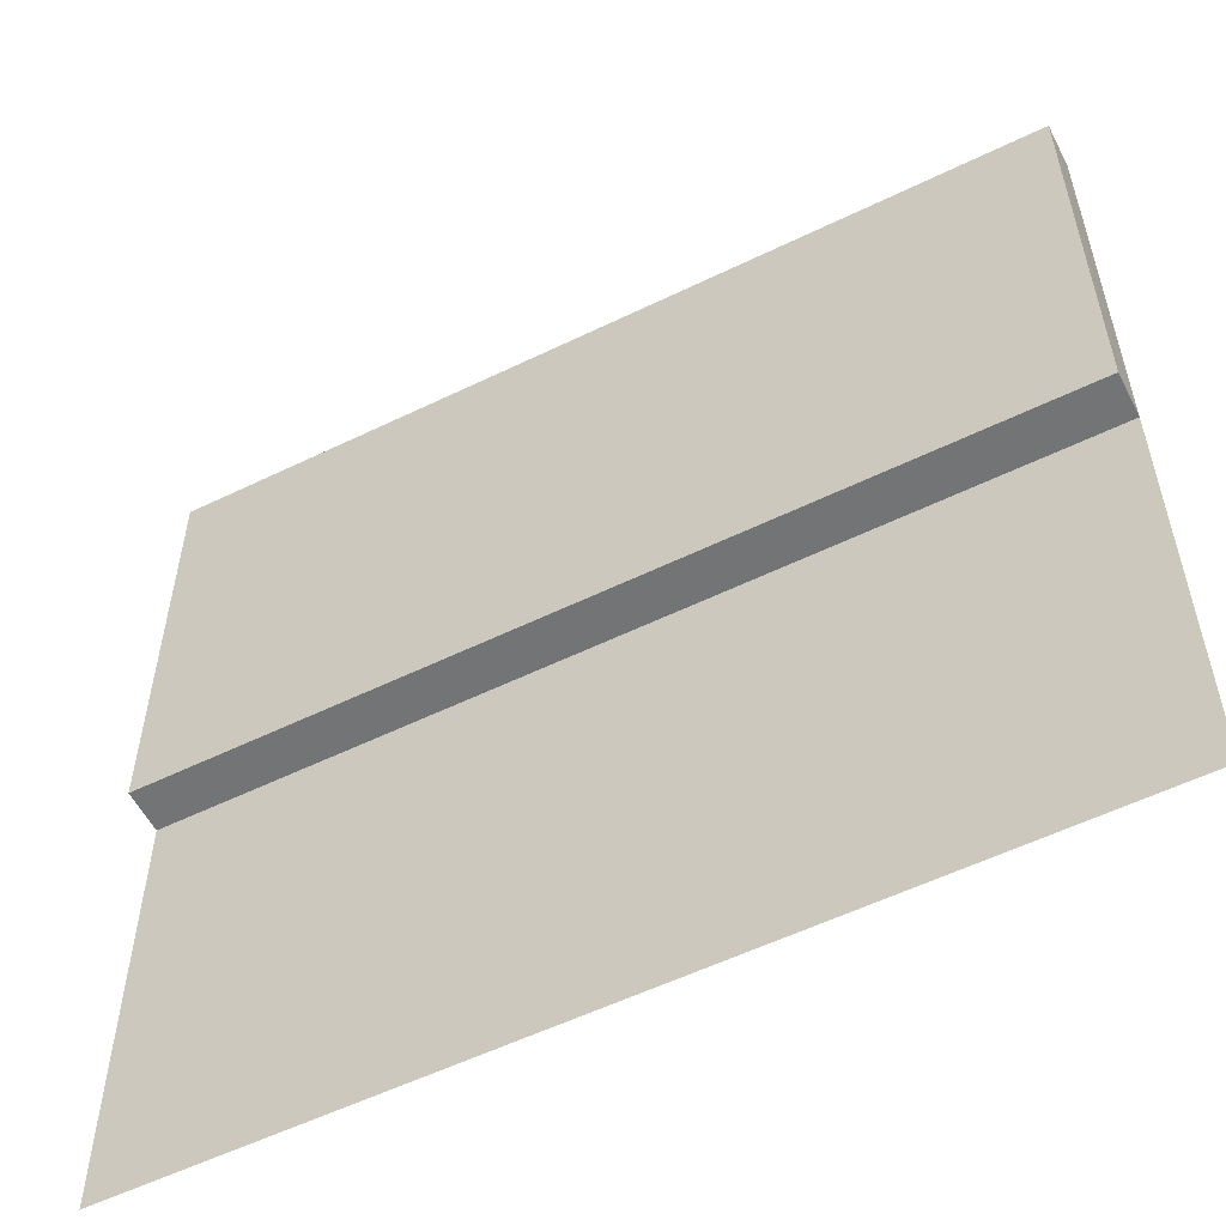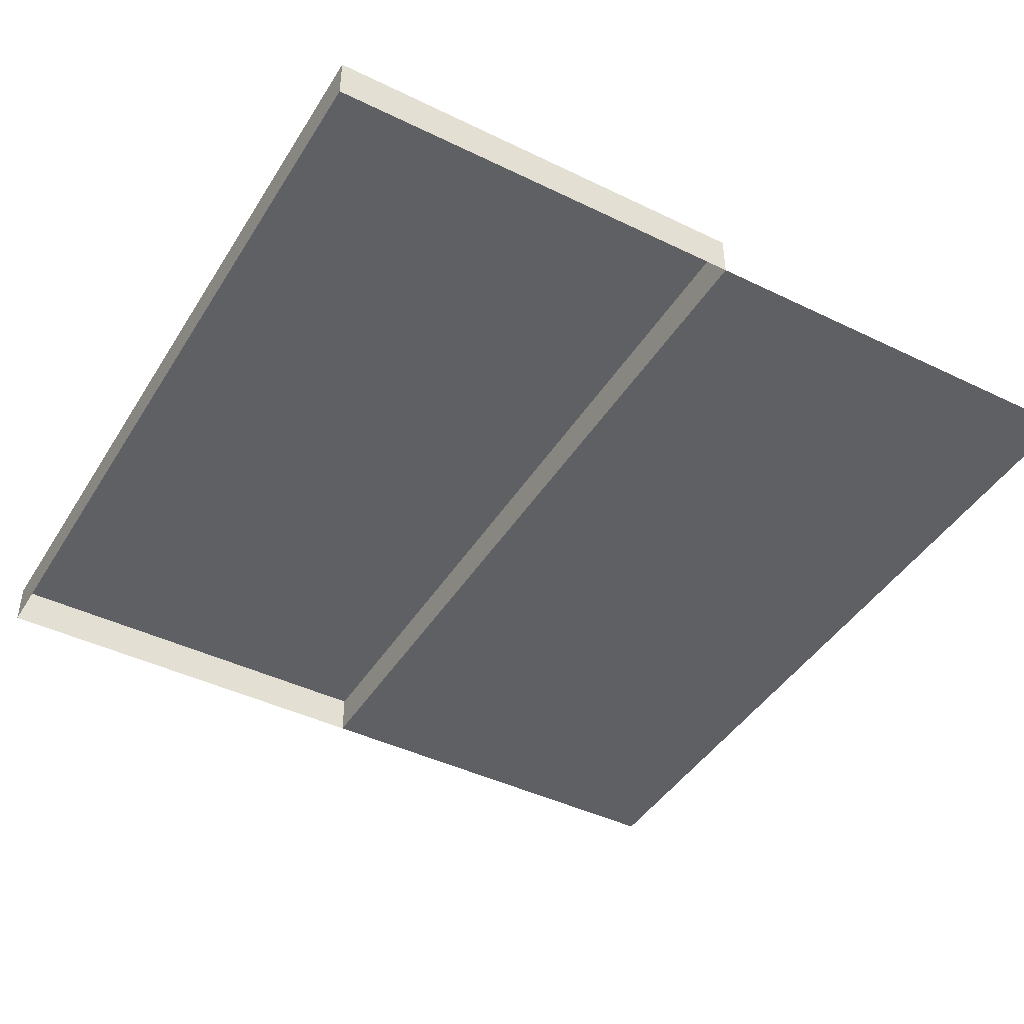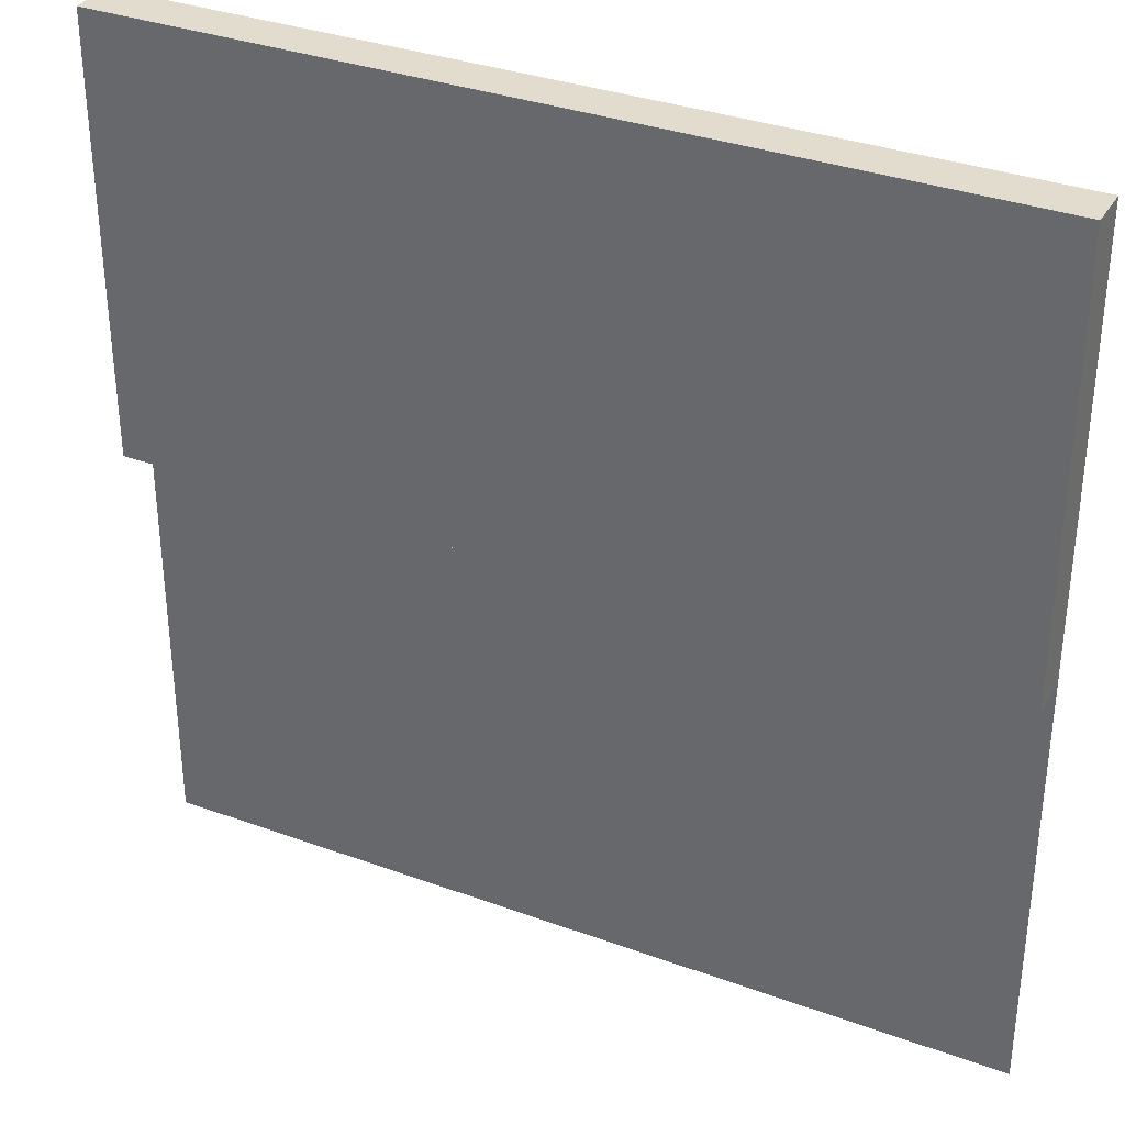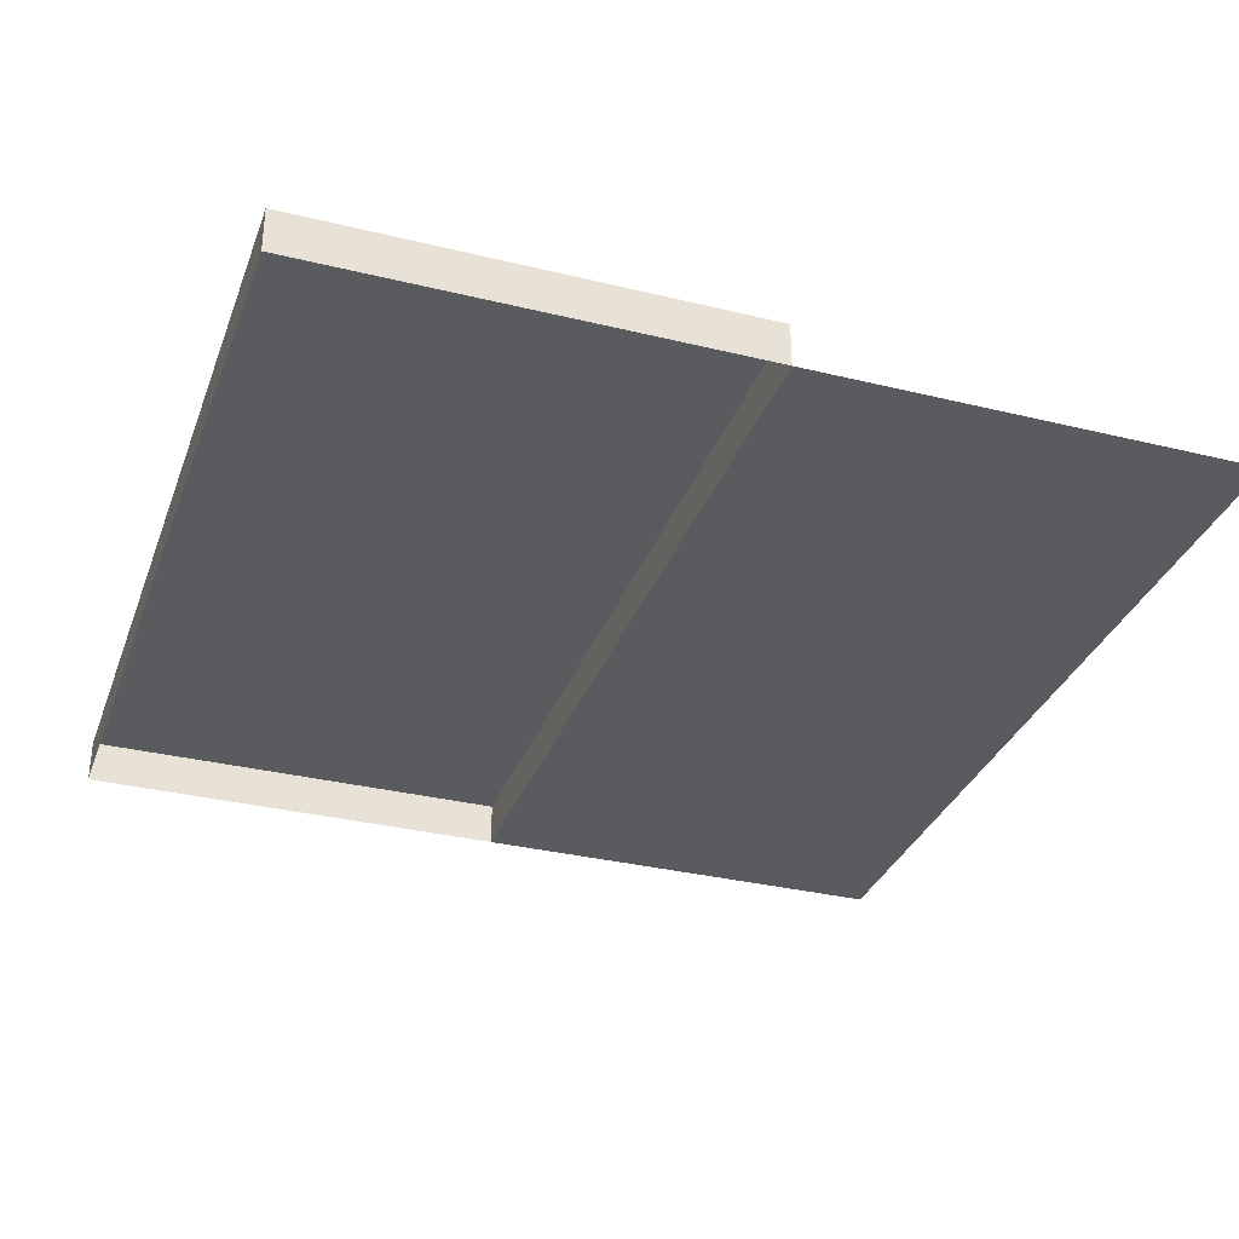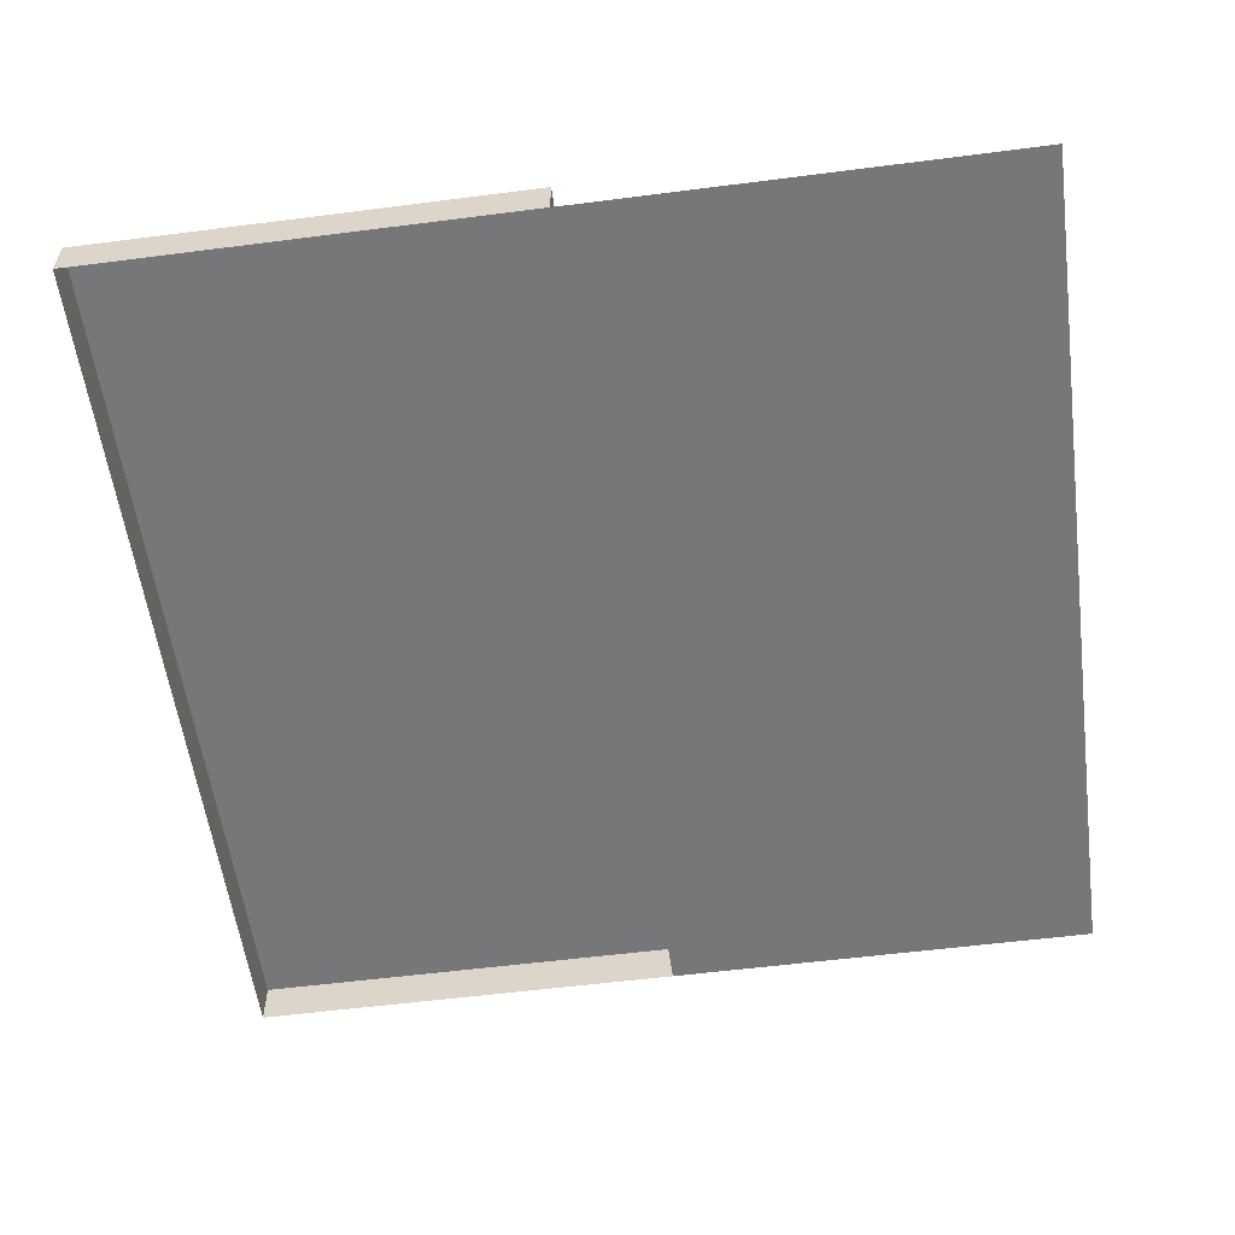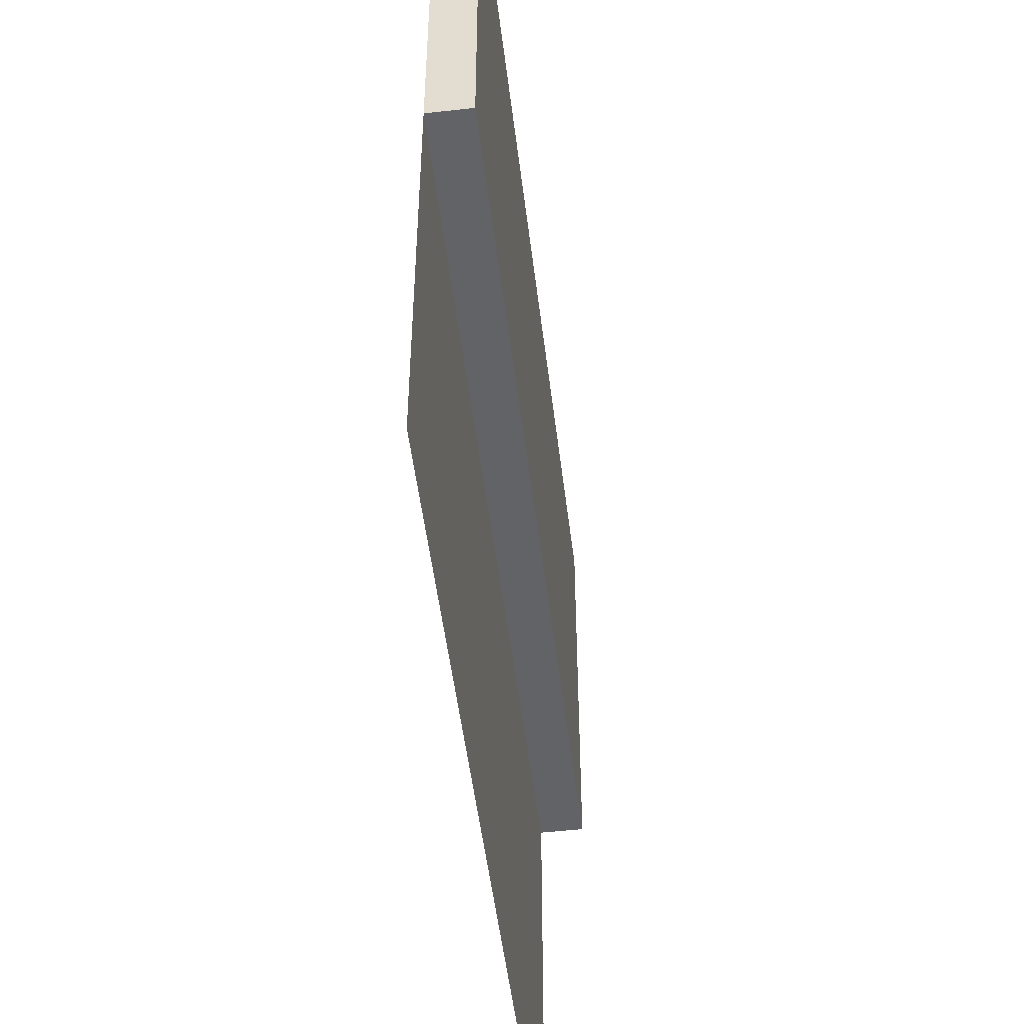
<metadata>
{"format":"obj","ext":"obj","renderer":"f3d","projection":"perspective","resolution":1024,"background":"white","views":[{"elev":-56.1,"azim":-153.0,"up":"+Z"},{"elev":-43.6,"azim":60.2,"up":"+Y"},{"elev":34.0,"azim":-153.7,"up":"+Z"},{"elev":-32.8,"azim":71.3,"up":"+Y"},{"elev":-57.0,"azim":97.6,"up":"+Y"},{"elev":-50.9,"azim":96.9,"up":"+Z"}]}
</metadata>
<code>
g road-dirt-side
v 0.5 0 -0.5 1 1 1
v 0.5 0 0 1 1 1
v -0.5 0 -0.5 1 1 1
v -0.5 0 0 1 1 1
v 0.5 0.05 0 1 1 1
v 0.5 0.05 0.5 1 1 1
v -0.5 0.05 0 1 1 1
v -0.5 0.05 0.5 1 1 1
v 0.5 0 0.5 1 1 1
v -0.5 0 0.5 1 1 1
f 3 2 1
f 2 3 4
f 7 6 5
f 6 7 8
f 6 2 5
f 2 6 9
f 7 2 4
f 2 7 5
f 10 7 4
f 7 10 8
f 6 10 9
f 10 6 8
g road-dirt-side
f 3 2 1
f 2 3 4
f 7 6 5
f 6 7 8
f 6 2 5
f 2 6 9
f 7 2 4
f 2 7 5
f 10 7 4
f 7 10 8
f 6 10 9
f 10 6 8

</code>
